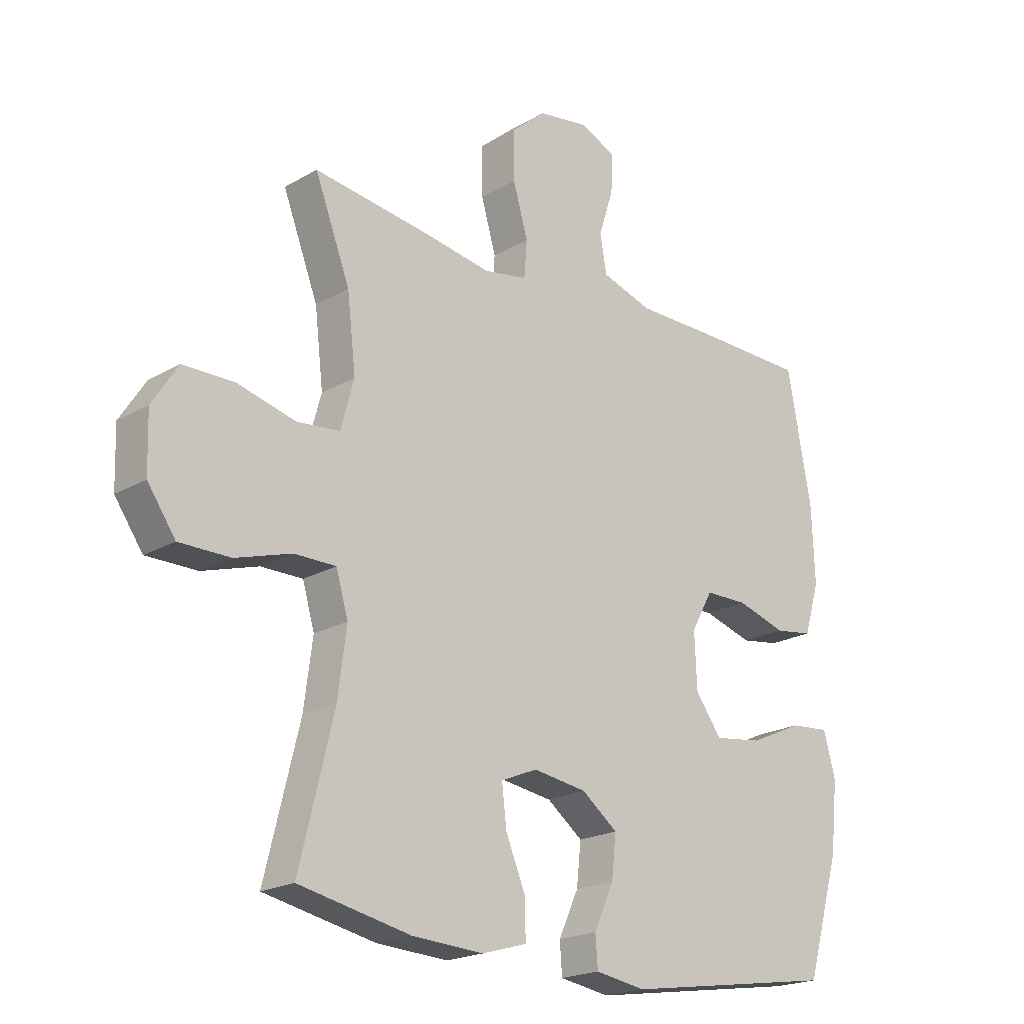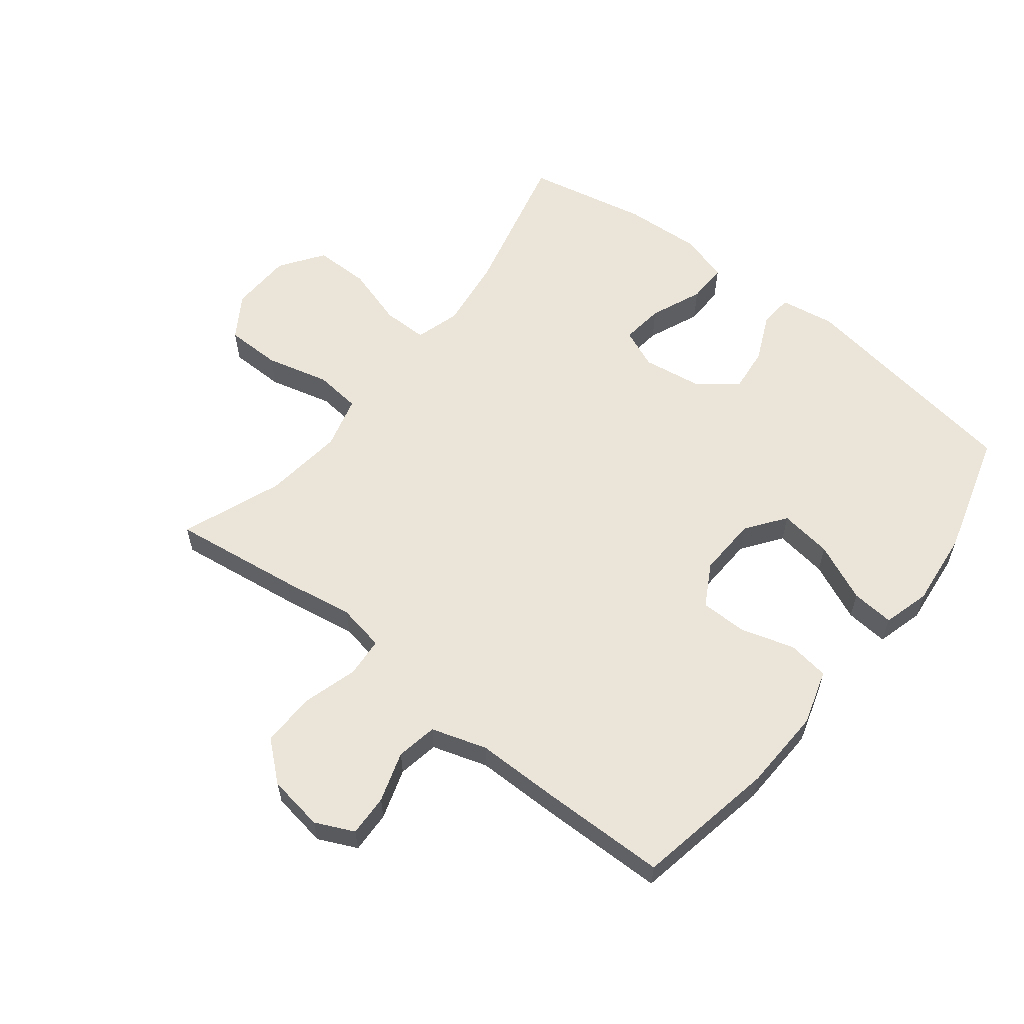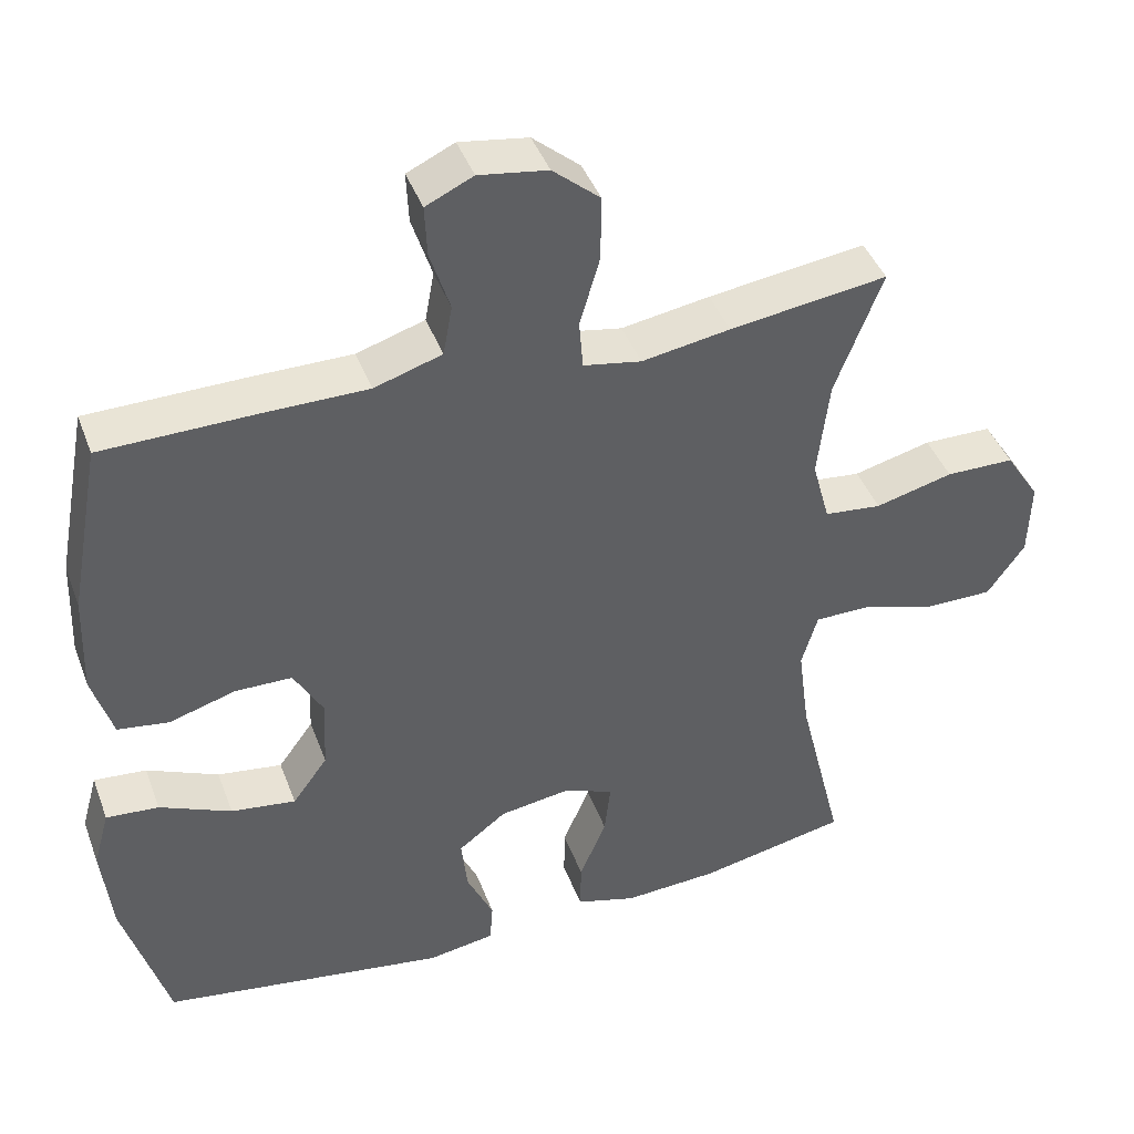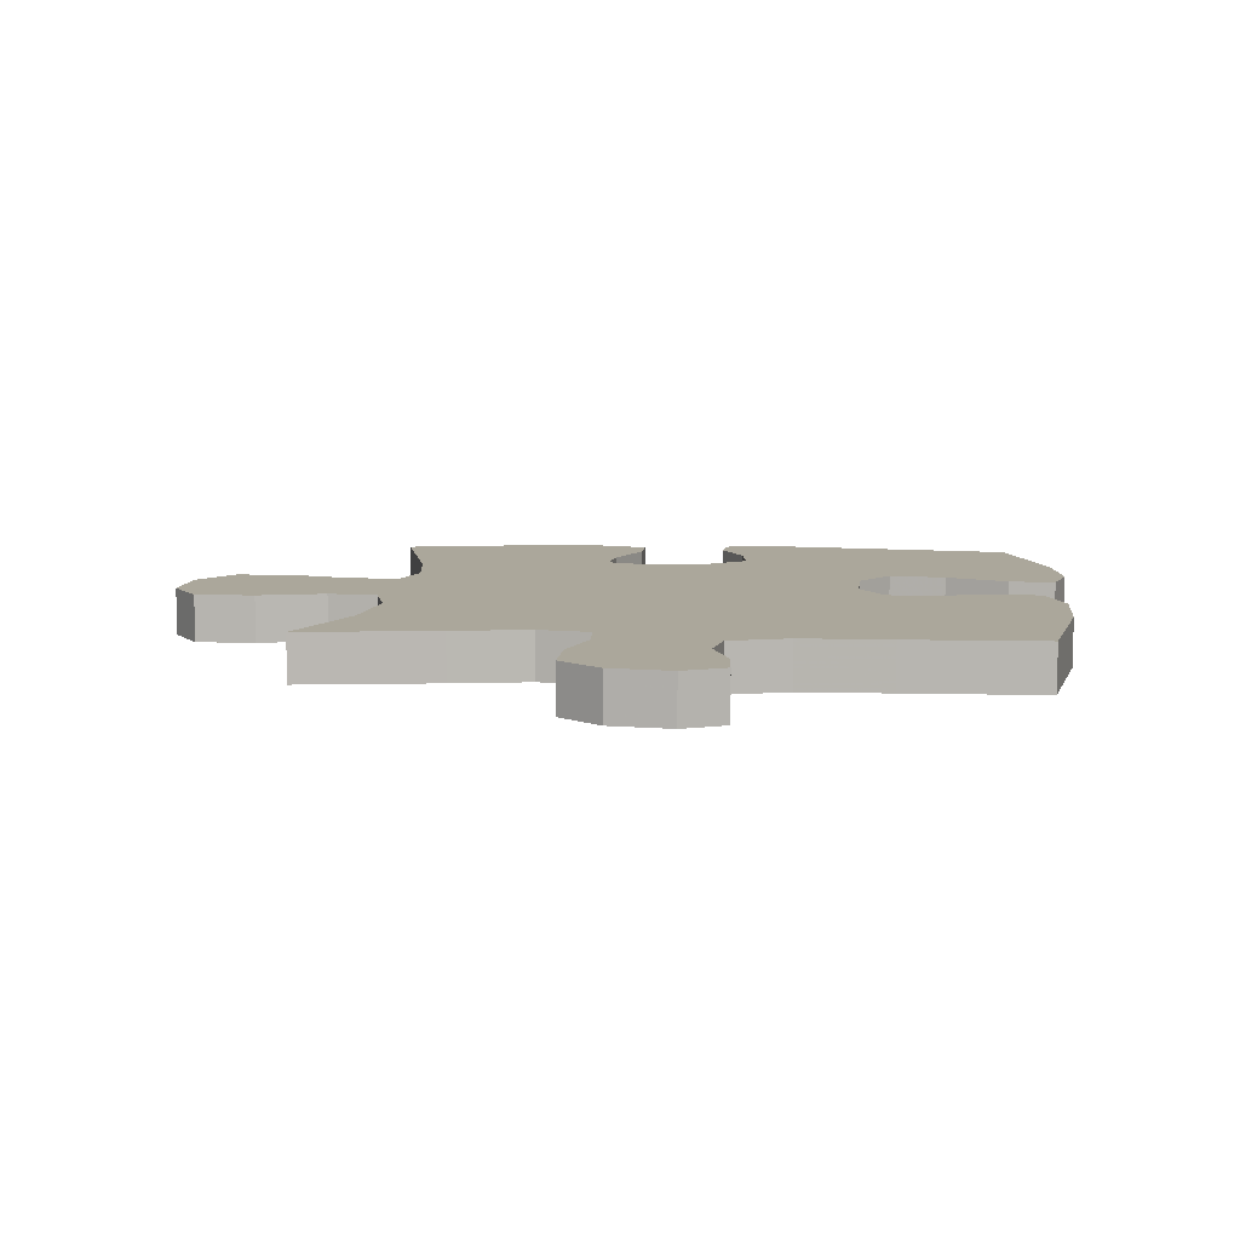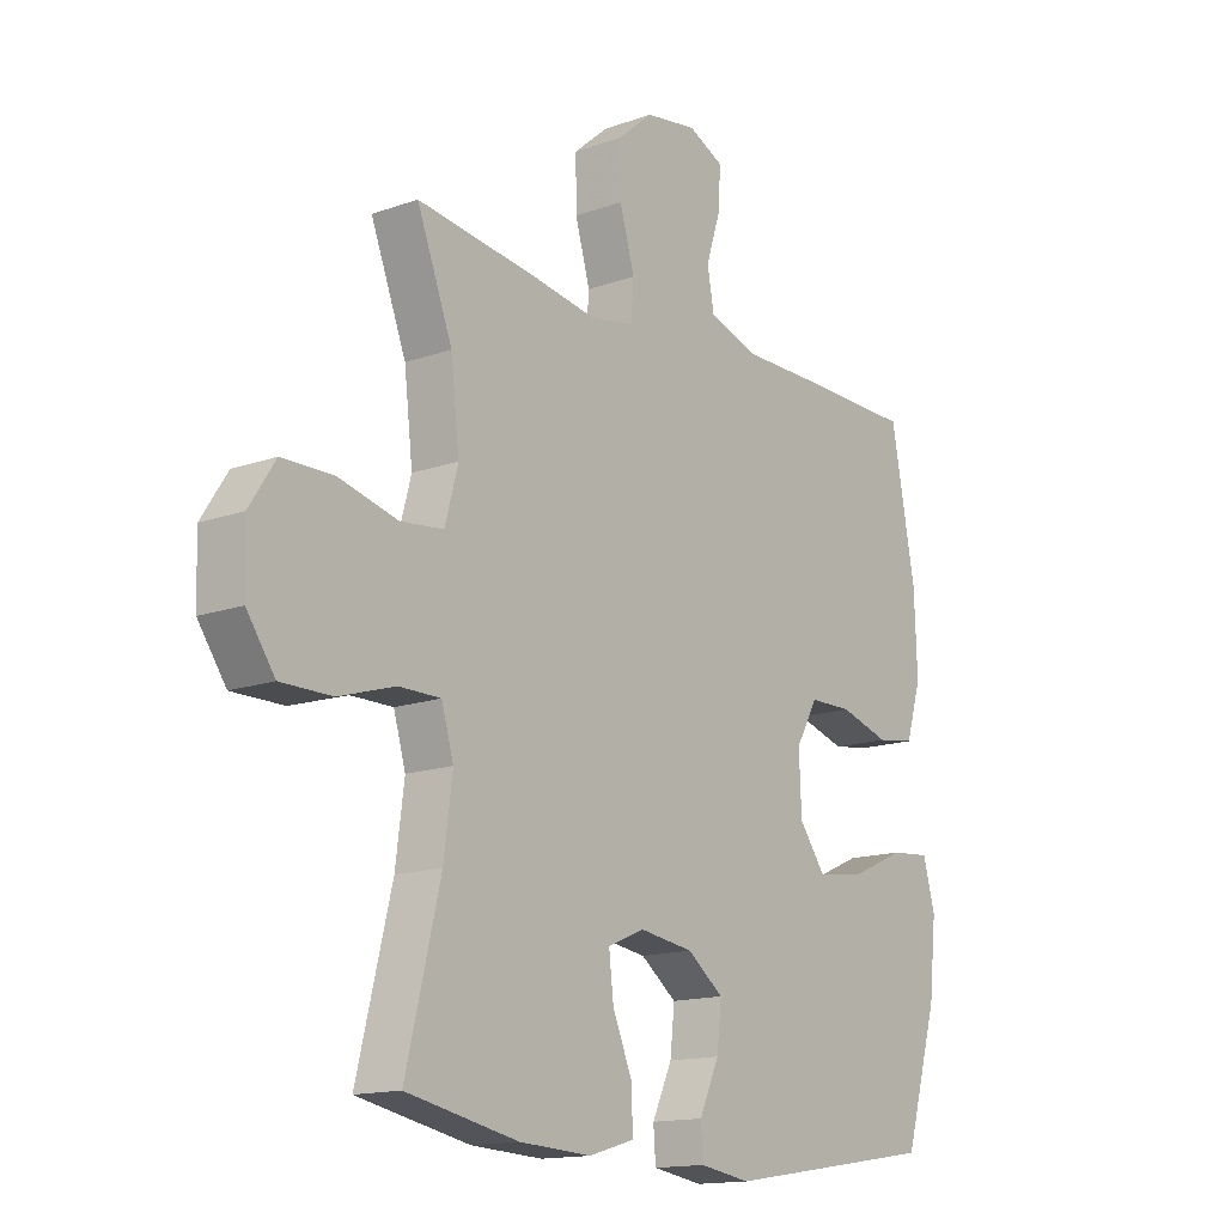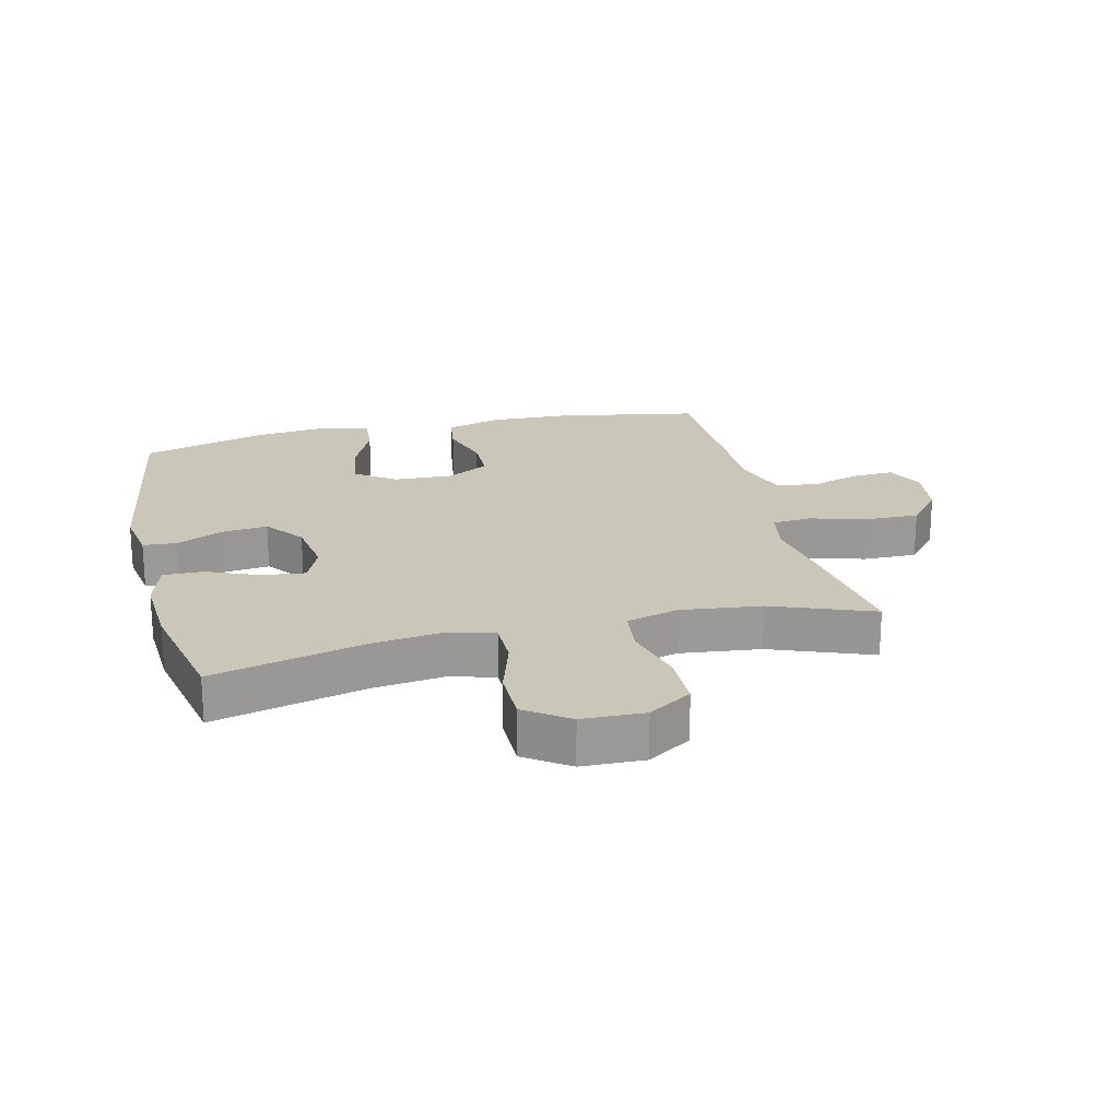
<metadata>
{"format":"obj","ext":"obj","renderer":"f3d","projection":"perspective","resolution":1024,"background":"white","views":[{"elev":-20.5,"azim":-43.6,"up":"+Z"},{"elev":59.0,"azim":38.2,"up":"+Y"},{"elev":42.6,"azim":160.3,"up":"+Z"},{"elev":8.1,"azim":4.6,"up":"+Y"},{"elev":-14.8,"azim":-52.5,"up":"+Z"},{"elev":21.2,"azim":-103.6,"up":"+Y"}]}
</metadata>
<code>
v -0.5 0.07 0.5
v -0.293 0.07 0.472
v -0.177 0.07 0.453
v -0.101 0.07 0.467
v -0.096 0.07 0.531
v -0.122 0.07 0.621
v -0.123 0.07 0.707
v -0.061 0.07 0.76
v 0.029 0.07 0.774
v 0.091 0.07 0.745
v 0.088 0.07 0.678
v 0.062 0.07 0.597
v 0.074 0.07 0.531
v 0.163 0.07 0.503
v 0.295 0.07 0.503
v 0.5 0.07 0.5
v 0.542 0.07 0.273
v 0.547 0.07 0.14
v 0.52 0.07 0.051
v 0.453 0.07 0.041
v 0.366 0.07 0.067
v 0.291 0.07 0.066
v 0.253 0.07 -0.002
v 0.257 0.07 -0.098
v 0.303 0.07 -0.161
v 0.388 0.07 -0.149
v 0.482 0.07 -0.107
v 0.551 0.07 -0.101
v 0.572 0.07 -0.177
v 0.559 0.07 -0.299
v 0.5 0.07 -0.5
v 0.125 0.07 -0.558
v 0.037 0.07 -0.544
v 0.033 0.07 -0.49
v 0.068 0.07 -0.414
v 0.076 0.07 -0.341
v 0.013 0.07 -0.293
v -0.081 0.07 -0.279
v -0.145 0.07 -0.306
v -0.137 0.07 -0.375
v -0.102 0.07 -0.459
v -0.101 0.07 -0.524
v -0.18 0.07 -0.547
v -0.305 0.07 -0.54
v -0.5 0.07 -0.5
v -0.44 0.07 -0.256
v -0.425 0.07 -0.141
v -0.446 0.07 -0.069
v -0.519 0.07 -0.069
v -0.617 0.07 -0.099
v -0.706 0.07 -0.099
v -0.755 0.07 -0.029
v -0.758 0.07 0.071
v -0.713 0.07 0.141
v -0.623 0.07 0.142
v -0.521 0.07 0.116
v -0.446 0.07 0.124
v -0.423 0.07 0.209
v -0.438 0.07 0.338
v -0.5 0 0.5
v -0.293 0 0.472
v -0.177 0 0.453
v -0.101 0 0.467
v -0.096 0 0.531
v -0.122 0 0.621
v -0.123 0 0.707
v -0.061 0 0.76
v 0.029 0 0.774
v 0.091 0 0.745
v 0.088 0 0.678
v 0.062 0 0.597
v 0.074 0 0.531
v 0.163 0 0.503
v 0.295 0 0.503
v 0.5 0 0.5
v 0.542 0 0.273
v 0.547 0 0.14
v 0.52 0 0.051
v 0.453 0 0.041
v 0.366 0 0.067
v 0.291 0 0.066
v 0.253 0 -0.002
v 0.257 0 -0.098
v 0.303 0 -0.161
v 0.388 0 -0.149
v 0.482 0 -0.107
v 0.551 0 -0.101
v 0.572 0 -0.177
v 0.559 0 -0.299
v 0.5 0 -0.5
v 0.125 0 -0.558
v 0.037 0 -0.544
v 0.033 0 -0.49
v 0.068 0 -0.414
v 0.076 0 -0.341
v 0.013 0 -0.293
v -0.081 0 -0.279
v -0.145 0 -0.306
v -0.137 0 -0.375
v -0.102 0 -0.459
v -0.101 0 -0.524
v -0.18 0 -0.547
v -0.305 0 -0.54
v -0.5 0 -0.5
v -0.44 0 -0.256
v -0.425 0 -0.141
v -0.446 0 -0.069
v -0.519 0 -0.069
v -0.617 0 -0.099
v -0.706 0 -0.099
v -0.755 0 -0.029
v -0.758 0 0.071
v -0.713 0 0.141
v -0.623 0 0.142
v -0.521 0 0.116
v -0.446 0 0.124
v -0.423 0 0.209
v -0.438 0 0.338
f 54 55 56
f 53 54 56
f 52 53 56
f 51 52 56
f 50 51 56
f 49 50 56
f 48 49 56 57
f 47 48 57 58
f 44 45 46
f 43 44 46
f 42 43 46
f 41 42 46
f 40 41 46
f 39 40 46 47
f 38 39 47 58
f 33 34 35
f 32 33 35
f 31 32 35
f 30 31 35
f 29 30 35
f 28 29 35
f 27 28 35
f 26 27 35
f 25 26 35 36
f 24 25 36 37
f 19 20 21
f 18 19 21
f 17 18 21
f 16 17 21
f 15 16 21
f 14 15 21
f 13 14 21 22
f 10 11 12
f 9 10 12
f 8 9 12
f 7 8 12
f 6 7 12
f 5 6 12
f 4 5 12 13
f 59 1 2 3
f 59 3 4
f 58 59 4
f 38 58 4
f 37 38 4
f 24 37 4
f 23 24 4
f 4 13 22 23
f 115 114 113
f 115 113 112
f 115 112 111
f 115 111 110
f 115 110 109
f 115 109 108
f 116 115 108 107
f 117 116 107 106
f 105 104 103
f 105 103 102
f 105 102 101
f 105 101 100
f 105 100 99
f 106 105 99 98
f 117 106 98 97
f 94 93 92
f 94 92 91
f 94 91 90
f 94 90 89
f 94 89 88
f 94 88 87
f 94 87 86
f 94 86 85
f 95 94 85 84
f 96 95 84 83
f 80 79 78
f 80 78 77
f 80 77 76
f 80 76 75
f 80 75 74
f 80 74 73
f 81 80 73 72
f 71 70 69
f 71 69 68
f 71 68 67
f 71 67 66
f 71 66 65
f 71 65 64
f 72 71 64 63
f 62 61 60 118
f 63 62 118
f 63 118 117
f 63 117 97
f 63 97 96
f 63 96 83
f 63 83 82
f 82 81 72 63
f 1 60 61 2
f 2 61 62 3
f 3 62 63 4
f 4 63 64 5
f 5 64 65 6
f 6 65 66 7
f 7 66 67 8
f 8 67 68 9
f 9 68 69 10
f 10 69 70 11
f 11 70 71 12
f 12 71 72 13
f 13 72 73 14
f 14 73 74 15
f 15 74 75 16
f 16 75 76 17
f 17 76 77 18
f 18 77 78 19
f 19 78 79 20
f 20 79 80 21
f 21 80 81 22
f 22 81 82 23
f 23 82 83 24
f 24 83 84 25
f 25 84 85 26
f 26 85 86 27
f 27 86 87 28
f 28 87 88 29
f 29 88 89 30
f 30 89 90 31
f 31 90 91 32
f 32 91 92 33
f 33 92 93 34
f 34 93 94 35
f 35 94 95 36
f 36 95 96 37
f 37 96 97 38
f 38 97 98 39
f 39 98 99 40
f 40 99 100 41
f 41 100 101 42
f 42 101 102 43
f 43 102 103 44
f 44 103 104 45
f 45 104 105 46
f 46 105 106 47
f 47 106 107 48
f 48 107 108 49
f 49 108 109 50
f 50 109 110 51
f 51 110 111 52
f 52 111 112 53
f 53 112 113 54
f 54 113 114 55
f 55 114 115 56
f 56 115 116 57
f 57 116 117 58
f 58 117 118 59
f 59 118 60 1

</code>
